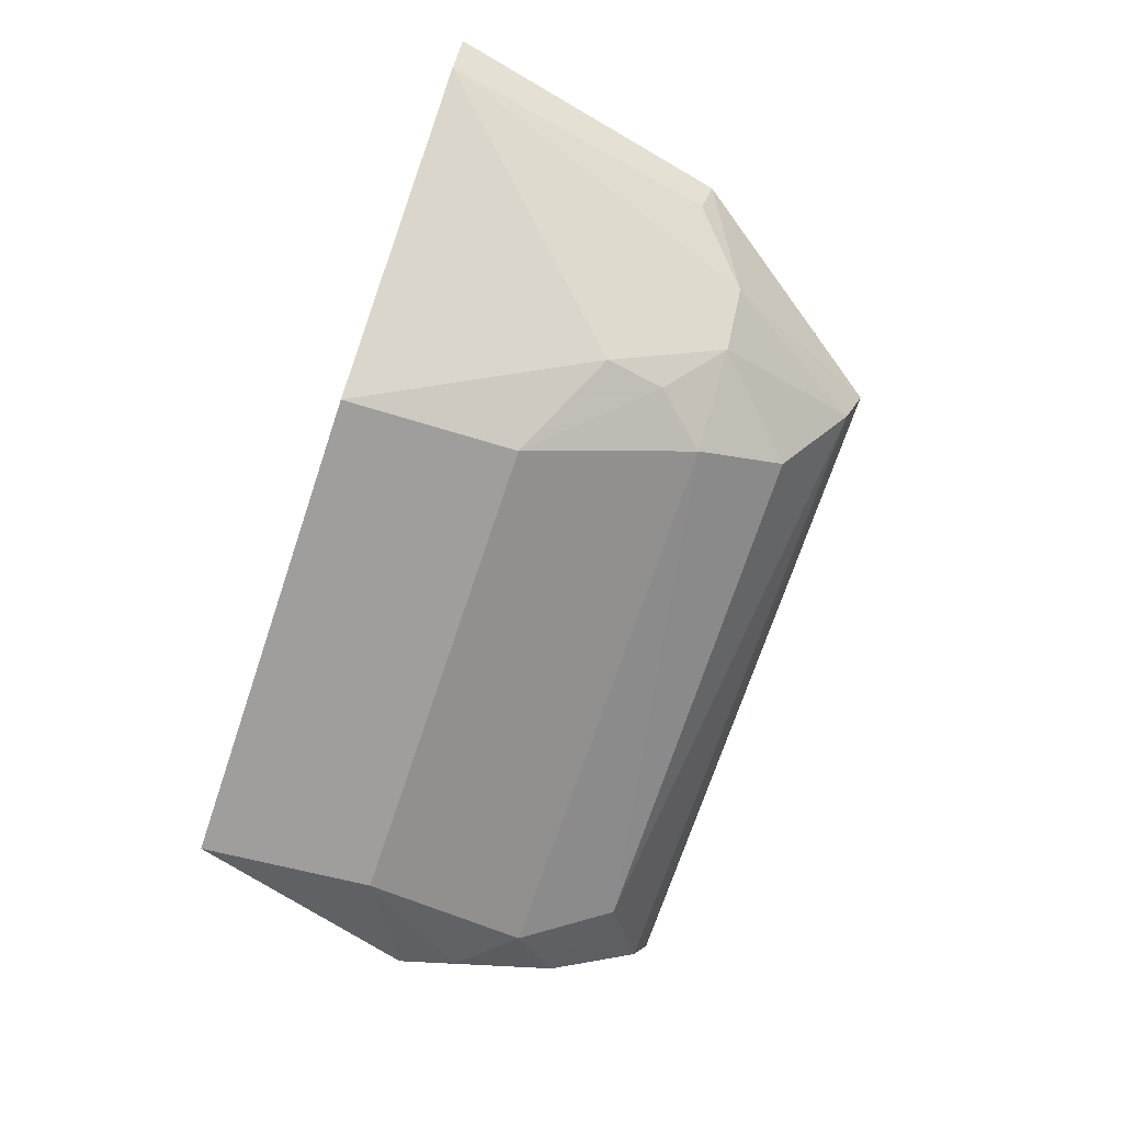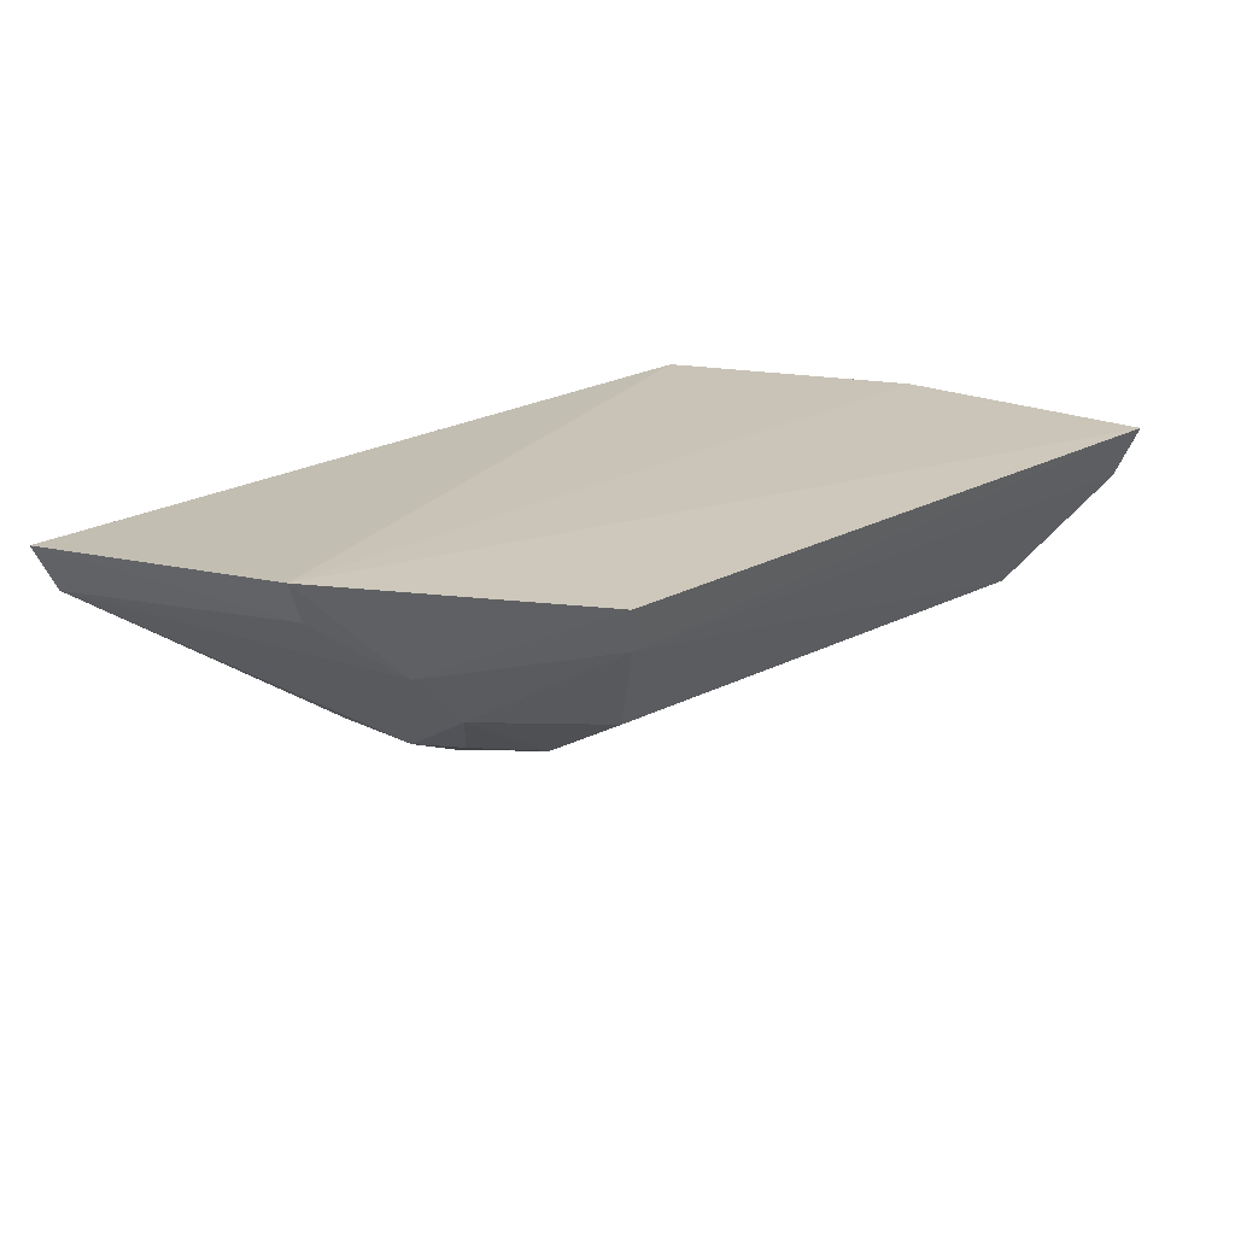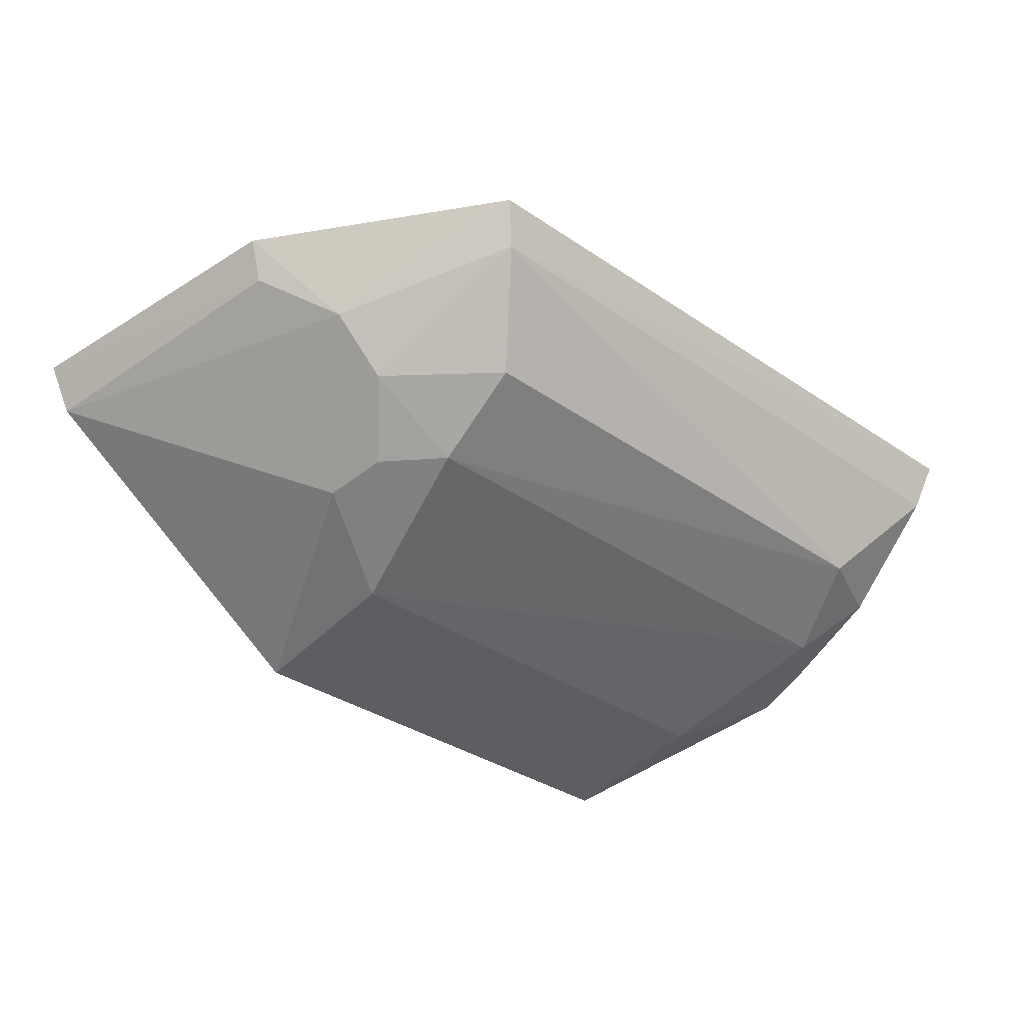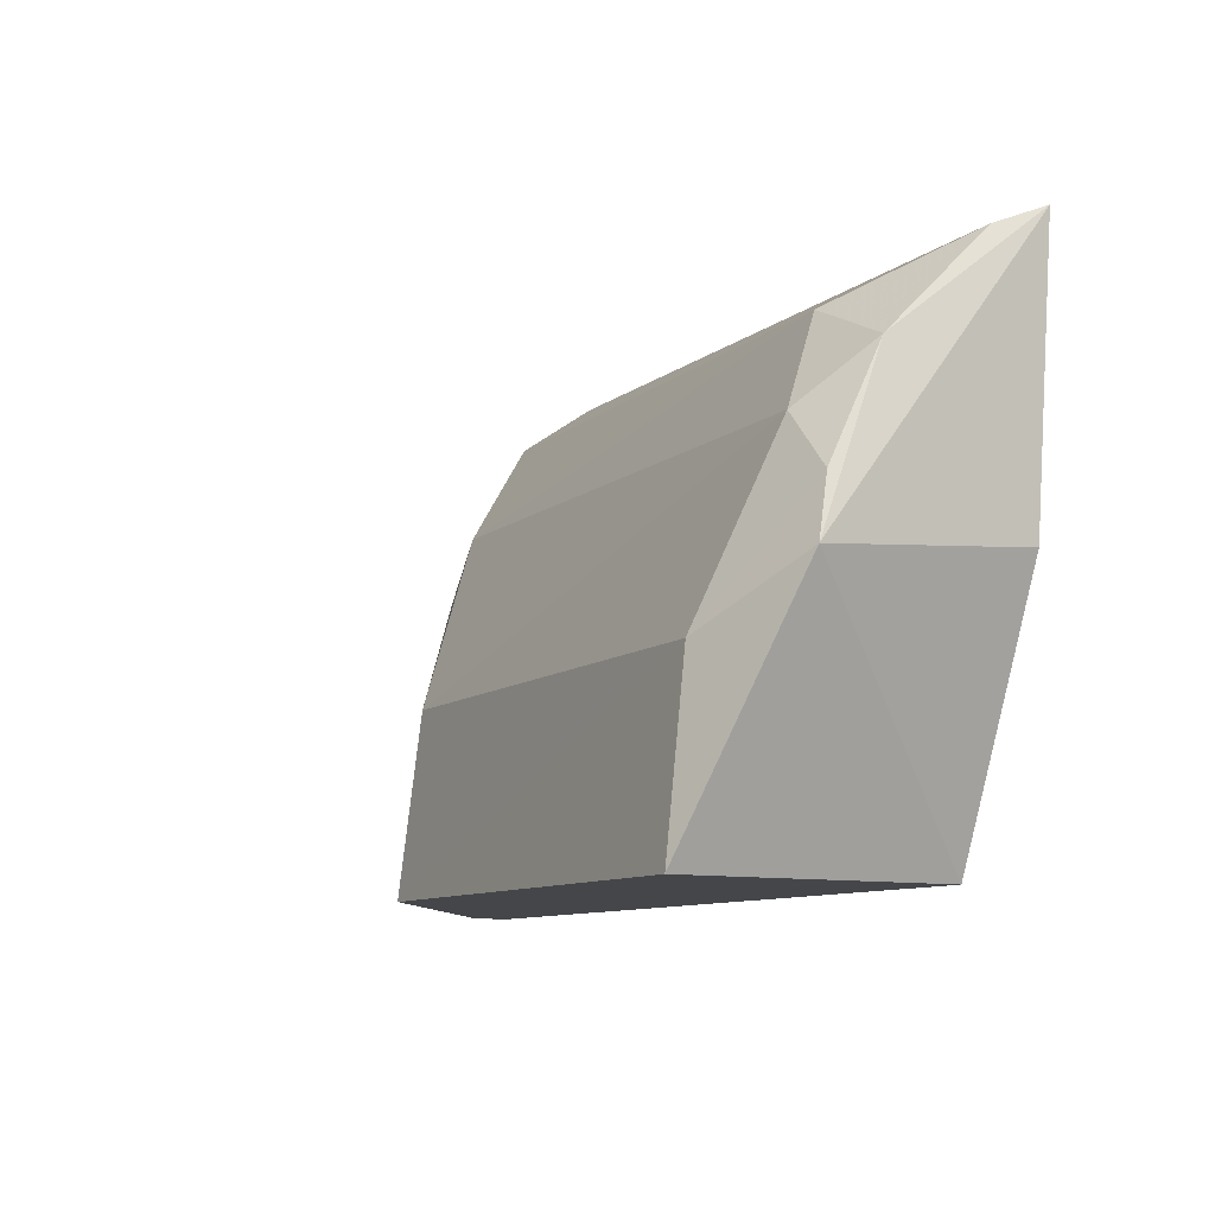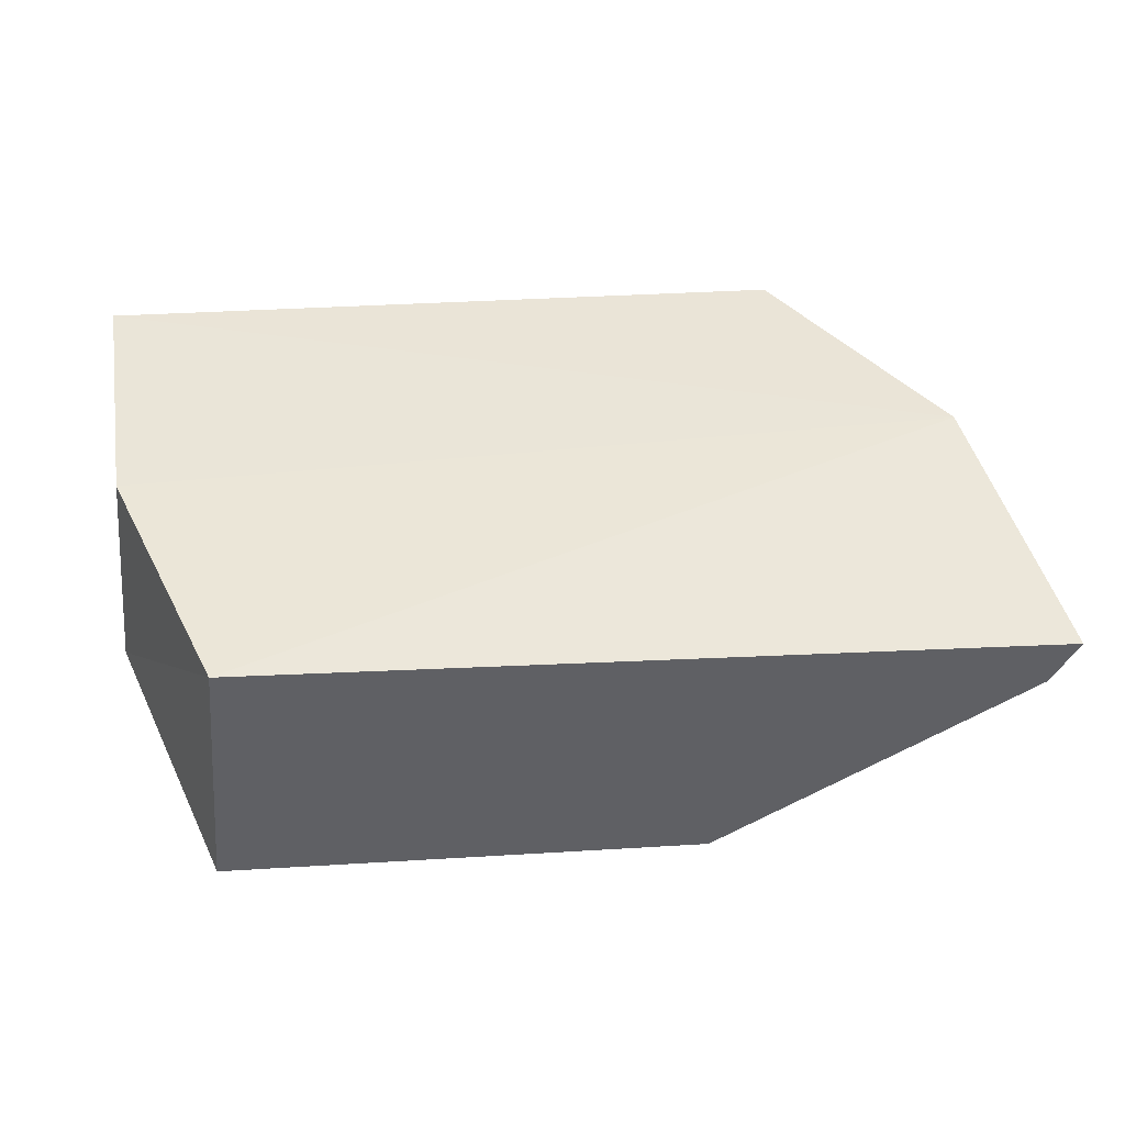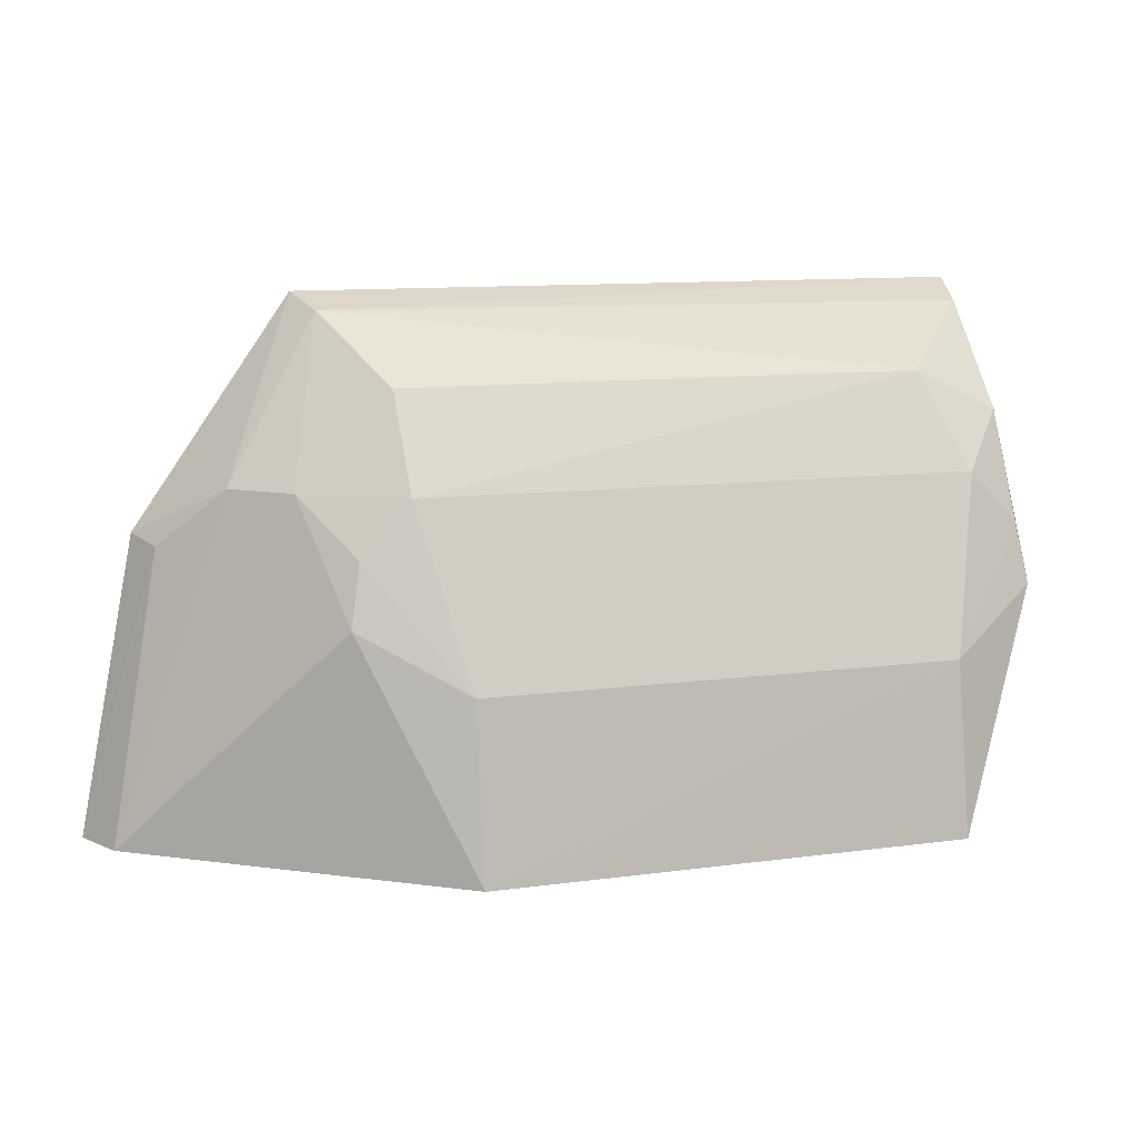
<metadata>
{"format":"obj","ext":"obj","renderer":"f3d","projection":"perspective","resolution":1024,"background":"white","views":[{"elev":-73.2,"azim":71.4,"up":"+Z"},{"elev":20.8,"azim":135.8,"up":"+Z"},{"elev":-35.6,"azim":138.0,"up":"+Z"},{"elev":-9.8,"azim":-117.8,"up":"+Y"},{"elev":44.6,"azim":-4.3,"up":"+Z"},{"elev":11.6,"azim":162.4,"up":"+Y"}]}
</metadata>
<code>
v 0.1354 0.3561 -0.03559
v 0.1293 0.356 -0.04721
v 0.08239 0.4814 -0.03006
v -0.08528 0.481 -0.02859
v -0.05538 0.3561 -0.03089
v -0.06043 0.3978 -0.09328
v 0.1165 0.4248 -0.03912
v 0.1207 0.4266 -0.02935
v -0.06098 0.462 -0.06542
v -0.08455 0.4118 -0.08047
v -0.06158 0.3559 -0.09832
v 0.05563 0.3979 -0.09381
v -0.07952 0.4167 -0.02914
v 0.1015 0.4393 -0.0511
v 0.07844 0.4777 -0.04063
v -0.07018 0.4391 -0.07753
v 0.05543 0.3559 -0.09911
v 0.0799 0.4115 -0.08046
v -0.08286 0.4762 -0.04063
v 0.06616 0.4621 -0.06427
v -0.08245 0.4258 -0.07723
v 0.08857 0.4396 -0.06399
v -0.0822 0.452 -0.06463
v 0.06539 0.4395 -0.07764
v 0.07716 0.4263 -0.07737
f 5 2 1
f 7 1 2
f 8 5 1
f 8 3 4
f 8 1 7
f 11 2 5
f 11 10 6
f 11 5 10
f 13 8 4
f 13 5 8
f 13 10 5
f 13 4 10
f 14 8 7
f 14 3 8
f 14 7 2
f 15 4 3
f 15 3 14
f 16 12 6
f 17 11 6
f 17 6 12
f 17 2 11
f 18 17 12
f 18 2 17
f 19 15 9
f 19 4 15
f 20 9 15
f 21 16 6
f 21 6 10
f 22 14 2
f 22 2 18
f 22 20 15
f 22 15 14
f 23 19 9
f 23 9 16
f 23 16 21
f 23 21 10
f 23 10 4
f 23 4 19
f 24 16 9
f 24 9 20
f 24 12 16
f 24 20 22
f 25 18 12
f 25 12 24
f 25 24 22
f 25 22 18

</code>
